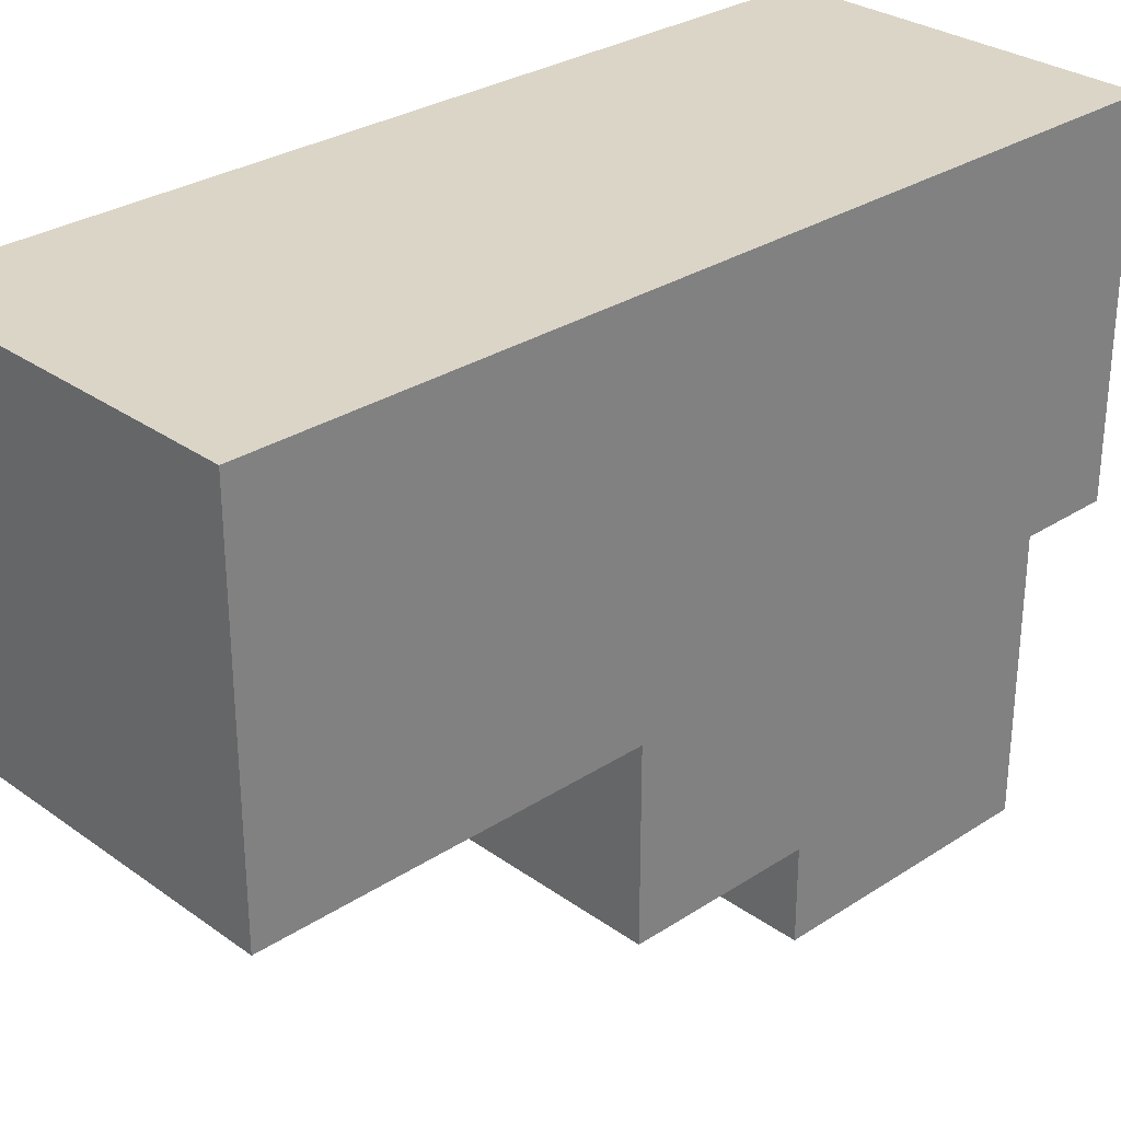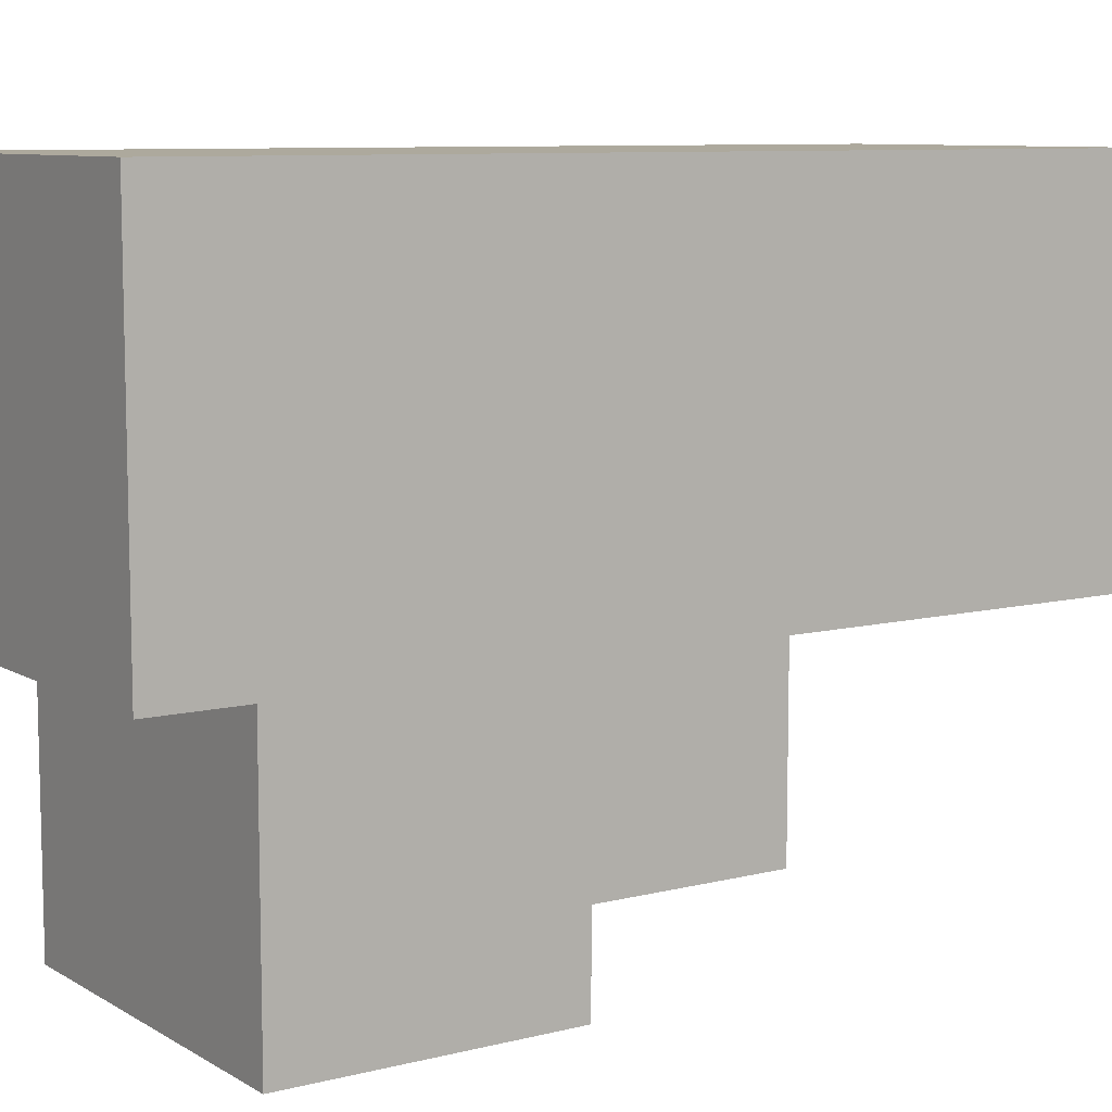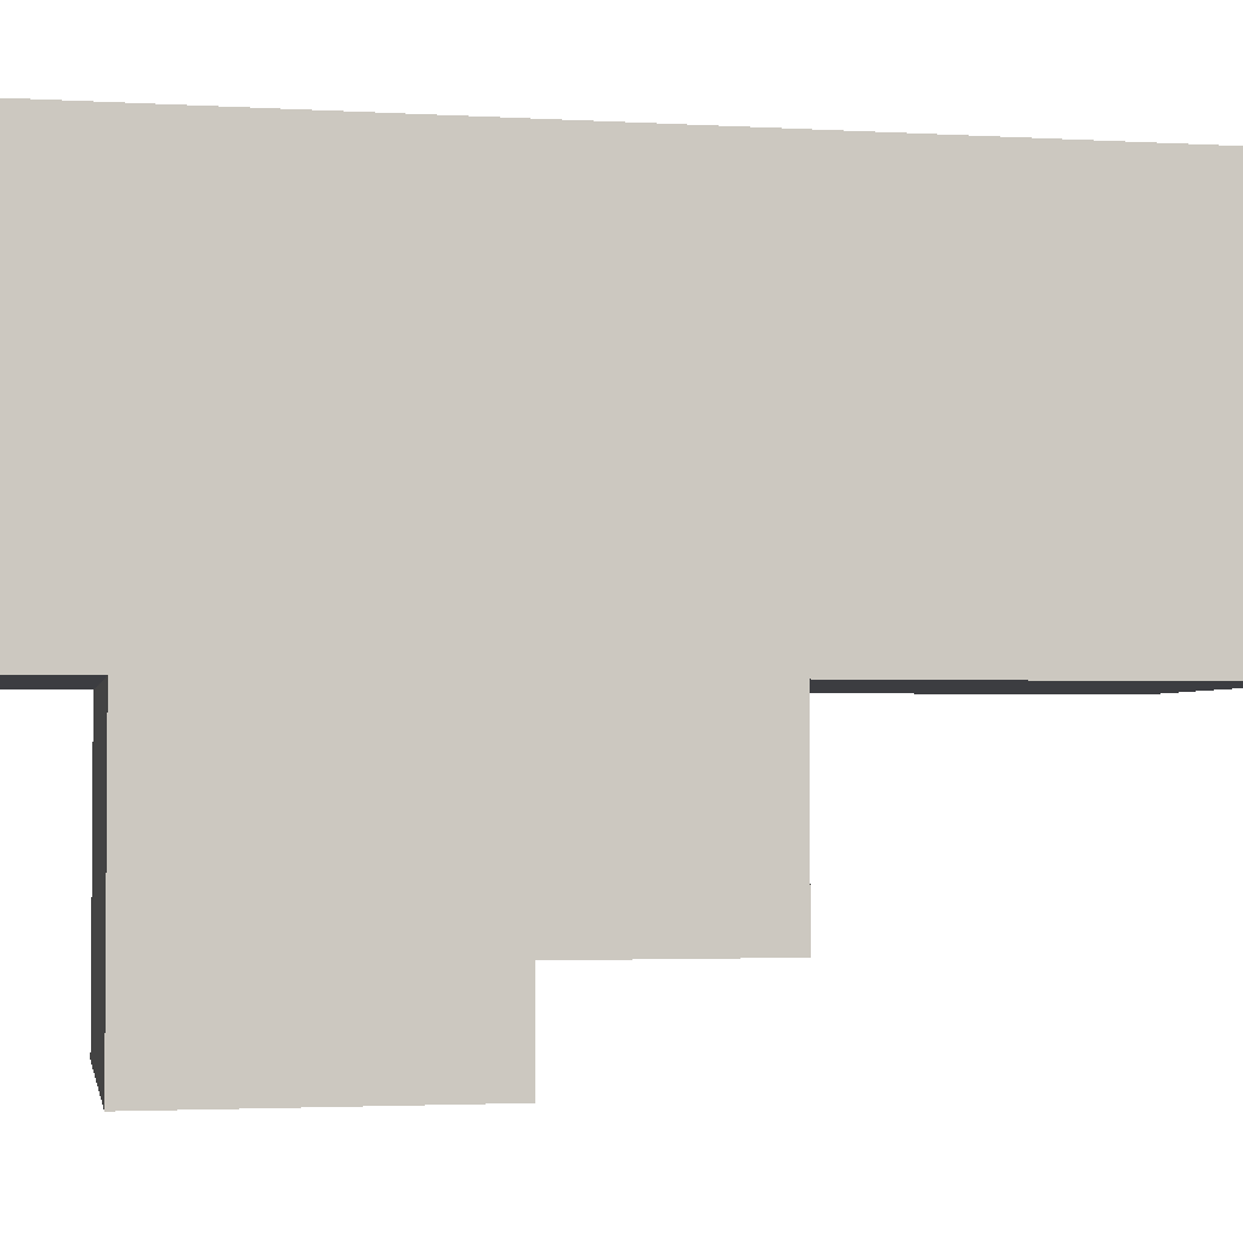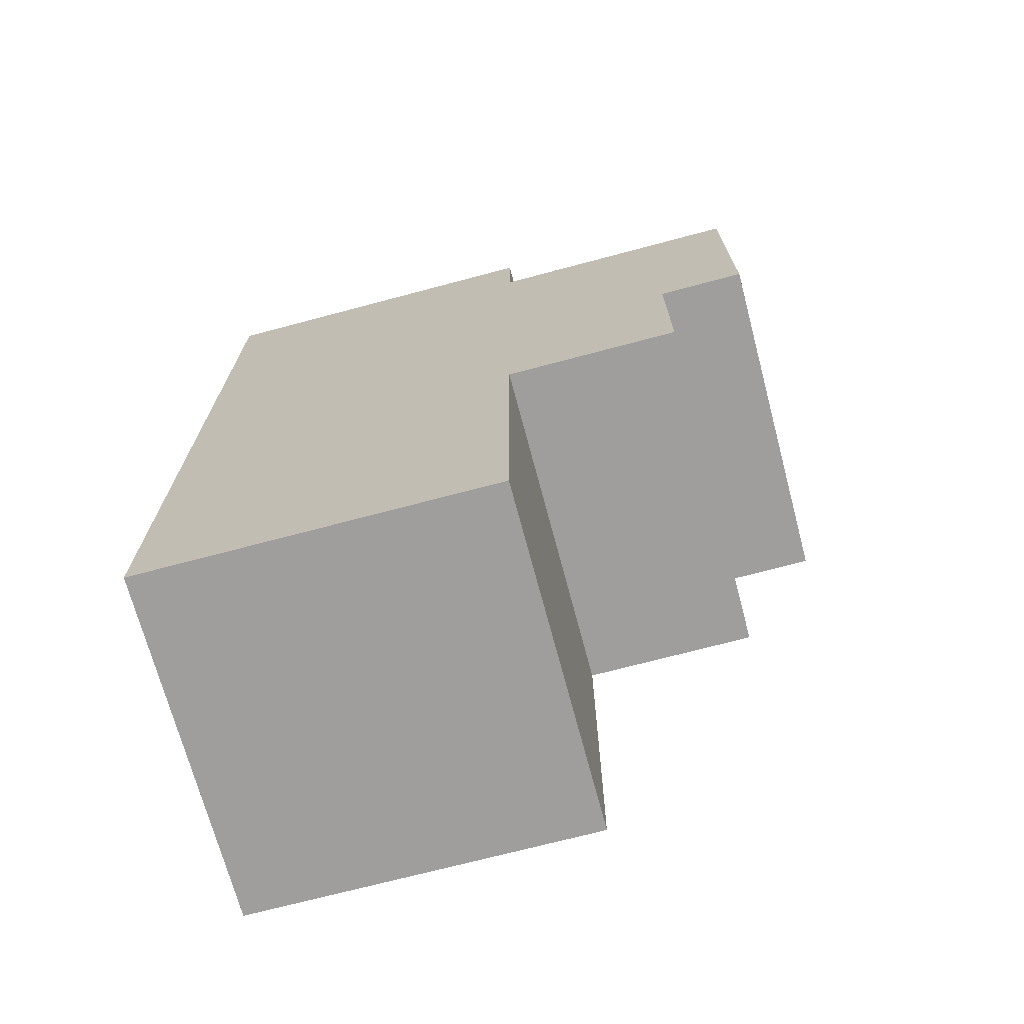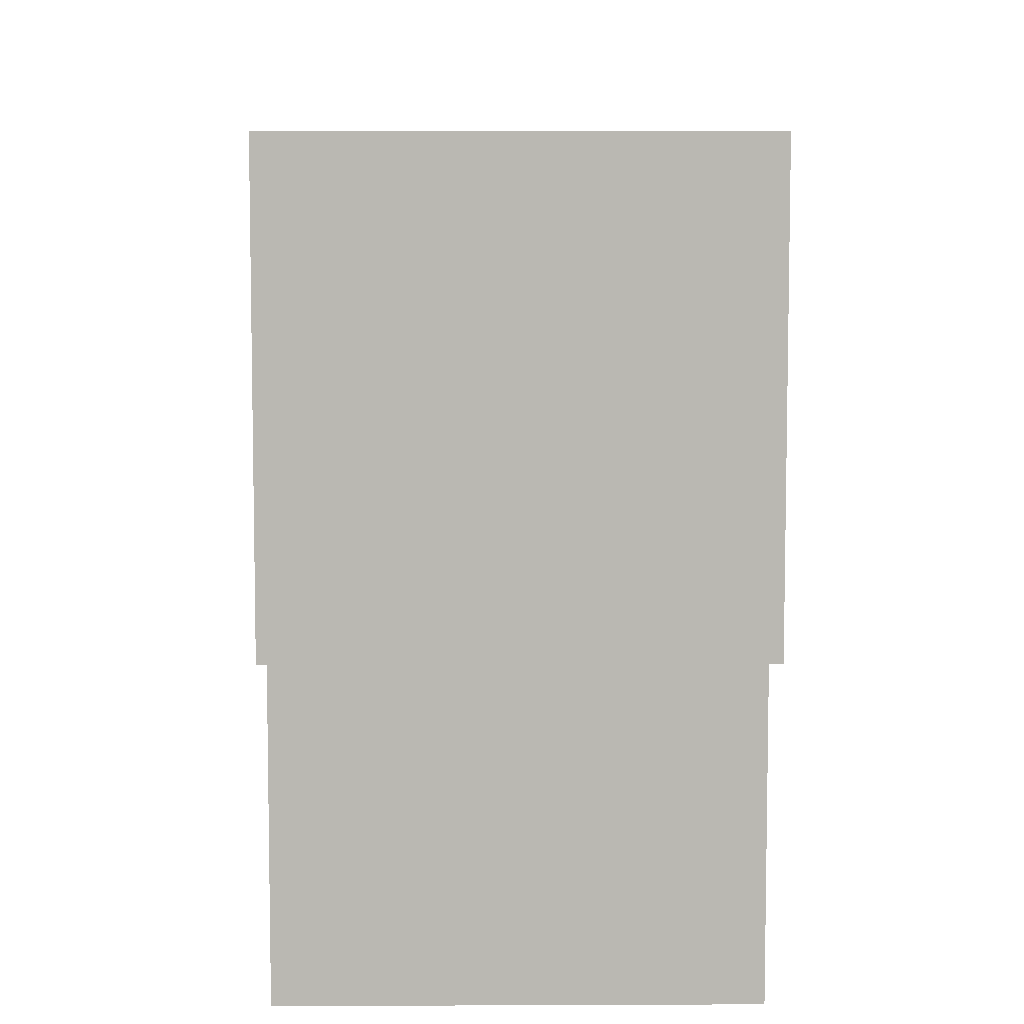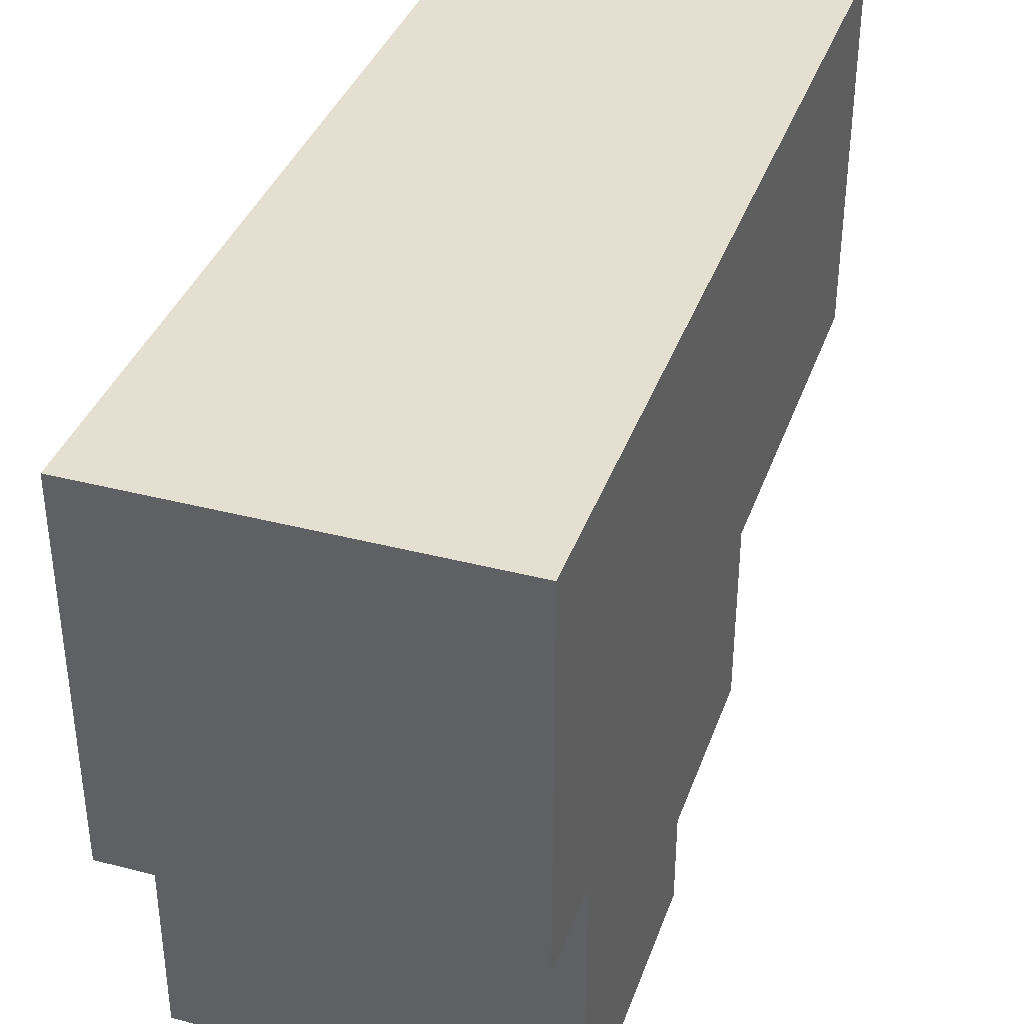
<metadata>
{"format":"obj","ext":"obj","renderer":"f3d","projection":"perspective","resolution":1024,"background":"white","views":[{"elev":29.6,"azim":-133.7,"up":"+Y"},{"elev":8.8,"azim":56.1,"up":"+Y"},{"elev":-2.7,"azim":79.2,"up":"+Y"},{"elev":-70.9,"azim":-75.1,"up":"+Z"},{"elev":7.6,"azim":-0.7,"up":"+Y"},{"elev":37.4,"azim":18.5,"up":"+Y"}]}
</metadata>
<code>
o RightArm_0
v -0.3 4 1.6
v -0.3 4 1.3
v -0.3 4.1 1.3
v -0.3 4.1 1.1
v -0.3 4.3 1.7
v -0.3 4.3 1.6
v -0.3 4.3 1.1
v -0.3 4.3 0.7
v -0.3 4.7 1.7
v -0.3 4.7 0.7
v 0.1 4 1.6
v 0.1 4 1.3
v 0.1 4.1 1.3
v 0.1 4.1 1.1
v 0.1 4.3 1.7
v 0.1 4.3 1.6
v 0.1 4.3 1.1
v 0.1 4.3 0.7
v 0.1 4.7 1.7
v 0.1 4.7 0.7
v -0.3 4.3 1.7
v -0.3 4.7 1.7
v 0.1 4.3 1.7
v 0.1 4.7 1.7
v -0.3 4 1.6
v -0.3 4.3 1.6
v 0.1 4 1.6
v 0.1 4.3 1.6
v -0.3 4 1.3
v -0.3 4.1 1.3
v 0.1 4 1.3
v 0.1 4.1 1.3
v -0.3 4.1 1.1
v -0.3 4.3 1.1
v 0.1 4.1 1.1
v 0.1 4.3 1.1
v -0.3 4.3 0.7
v -0.3 4.7 0.7
v 0.1 4.3 0.7
v 0.1 4.7 0.7
v -0.3 4 1.6
v 0.1 4 1.6
v -0.3 4 1.3
v 0.1 4 1.3
v -0.3 4.1 1.3
v 0.1 4.1 1.3
v -0.3 4.1 1.1
v 0.1 4.1 1.1
v -0.3 4.3 1.7
v 0.1 4.3 1.7
v -0.3 4.3 1.6
v 0.1 4.3 1.6
v -0.3 4.3 1.1
v 0.1 4.3 1.1
v -0.3 4.3 0.7
v 0.1 4.3 0.7
v -0.3 4.7 1.7
v 0.1 4.7 1.7
v -0.3 4.7 0.7
v 0.1 4.7 0.7
f 3 2 1
f 6 3 1
f 6 4 3
f 7 4 6
f 9 6 5
f 9 8 7
f 9 7 6
f 10 8 9
f 11 12 13
f 11 13 16
f 13 14 16
f 16 14 17
f 15 16 19
f 17 18 19
f 16 17 19
f 19 18 20
f 23 22 21
f 24 22 23
f 27 26 25
f 28 26 27
f 29 30 31
f 31 30 32
f 33 34 35
f 35 34 36
f 37 38 39
f 39 38 40
f 43 42 41
f 44 42 43
f 47 46 45
f 48 46 47
f 51 50 49
f 52 50 51
f 55 54 53
f 56 54 55
f 57 58 59
f 59 58 60

</code>
